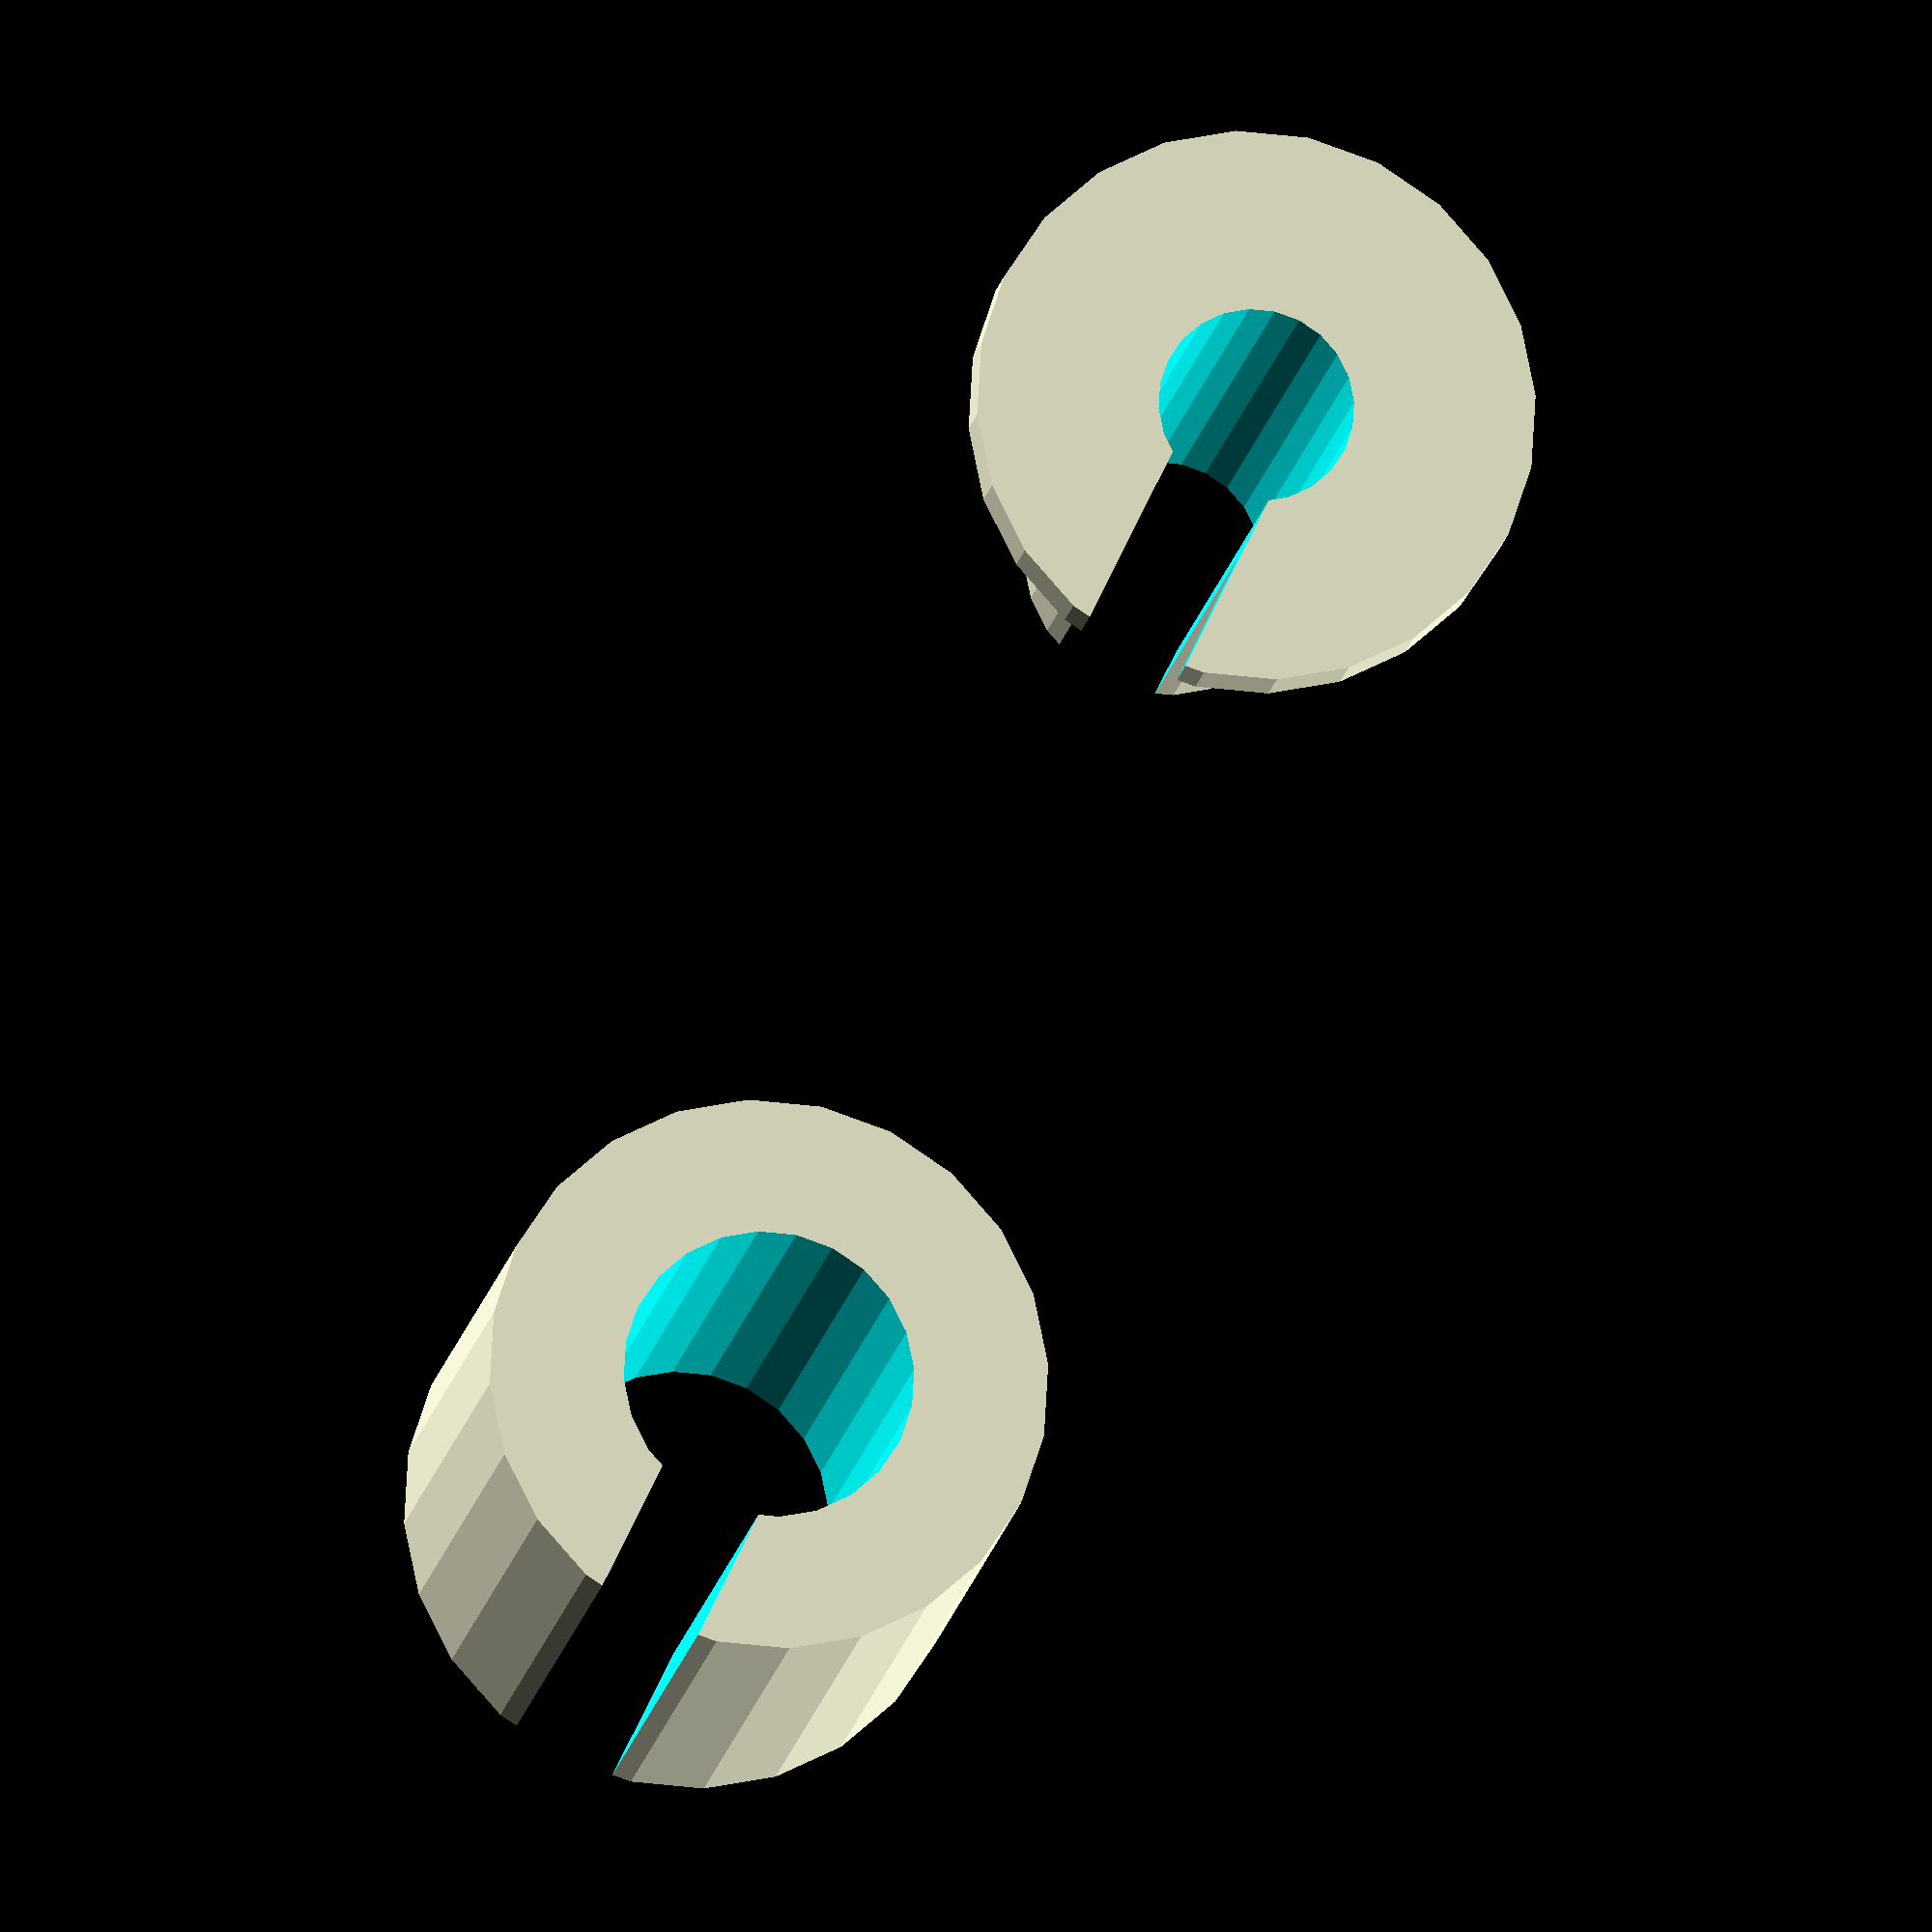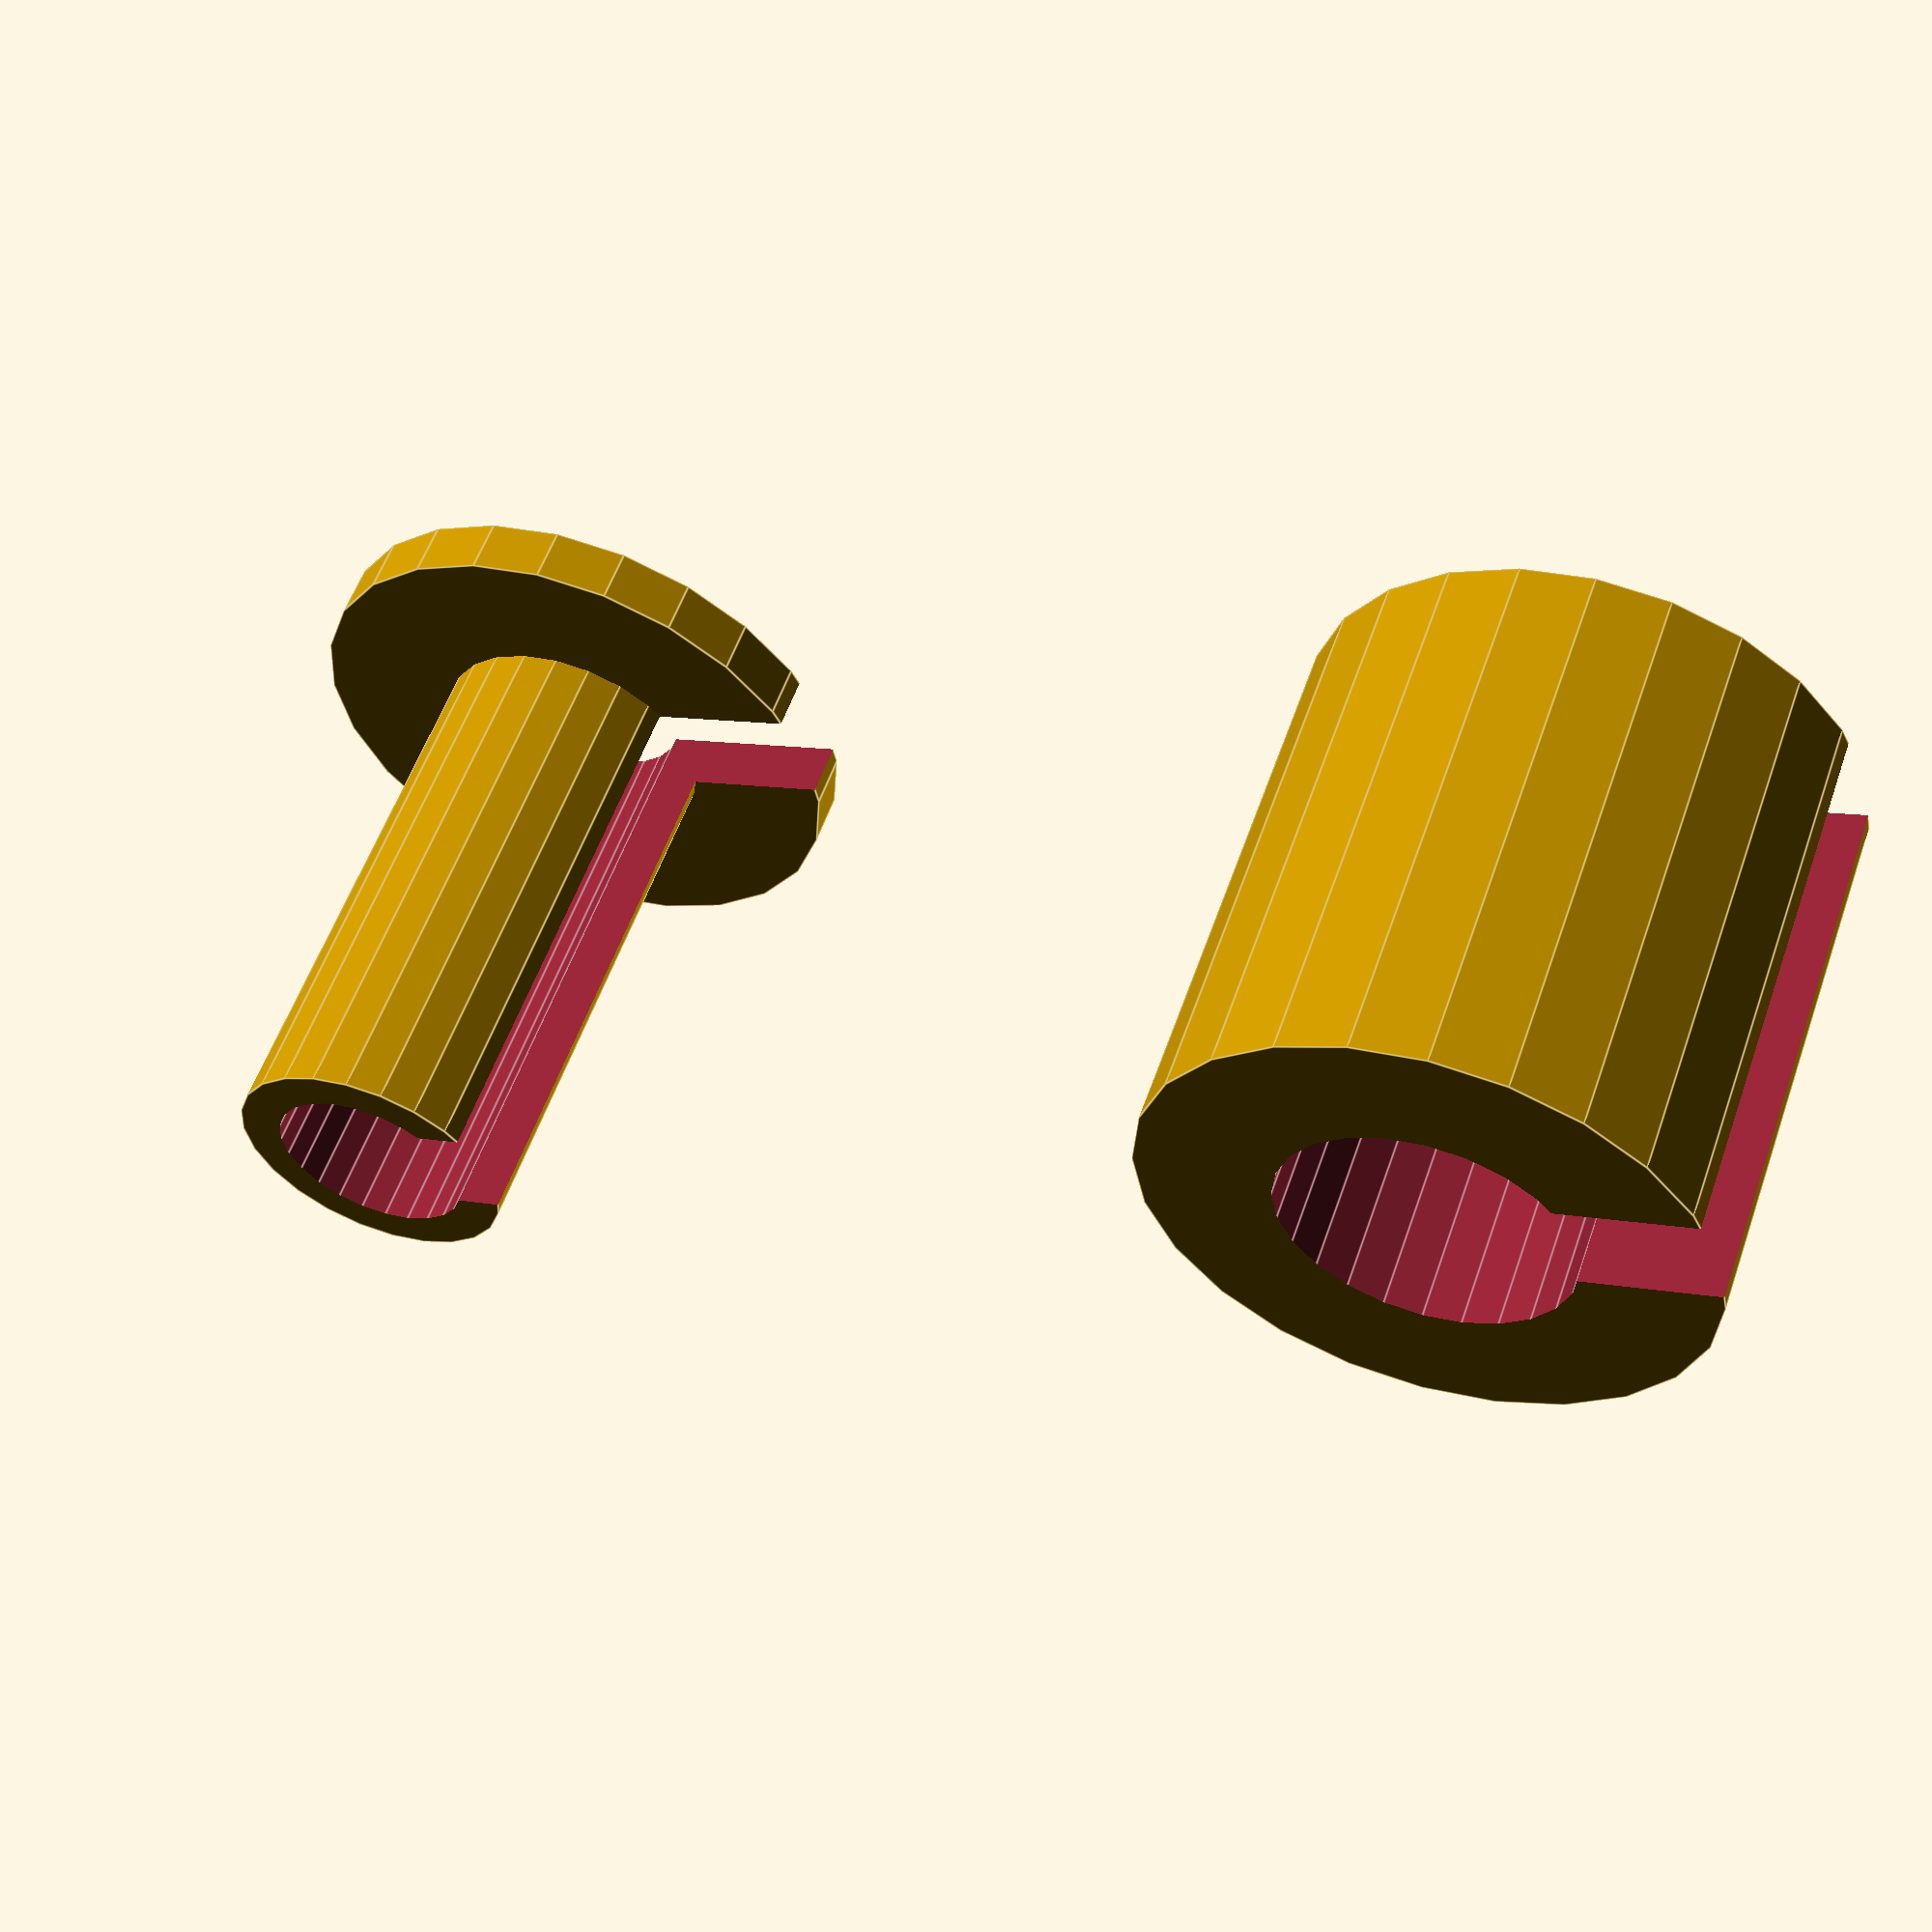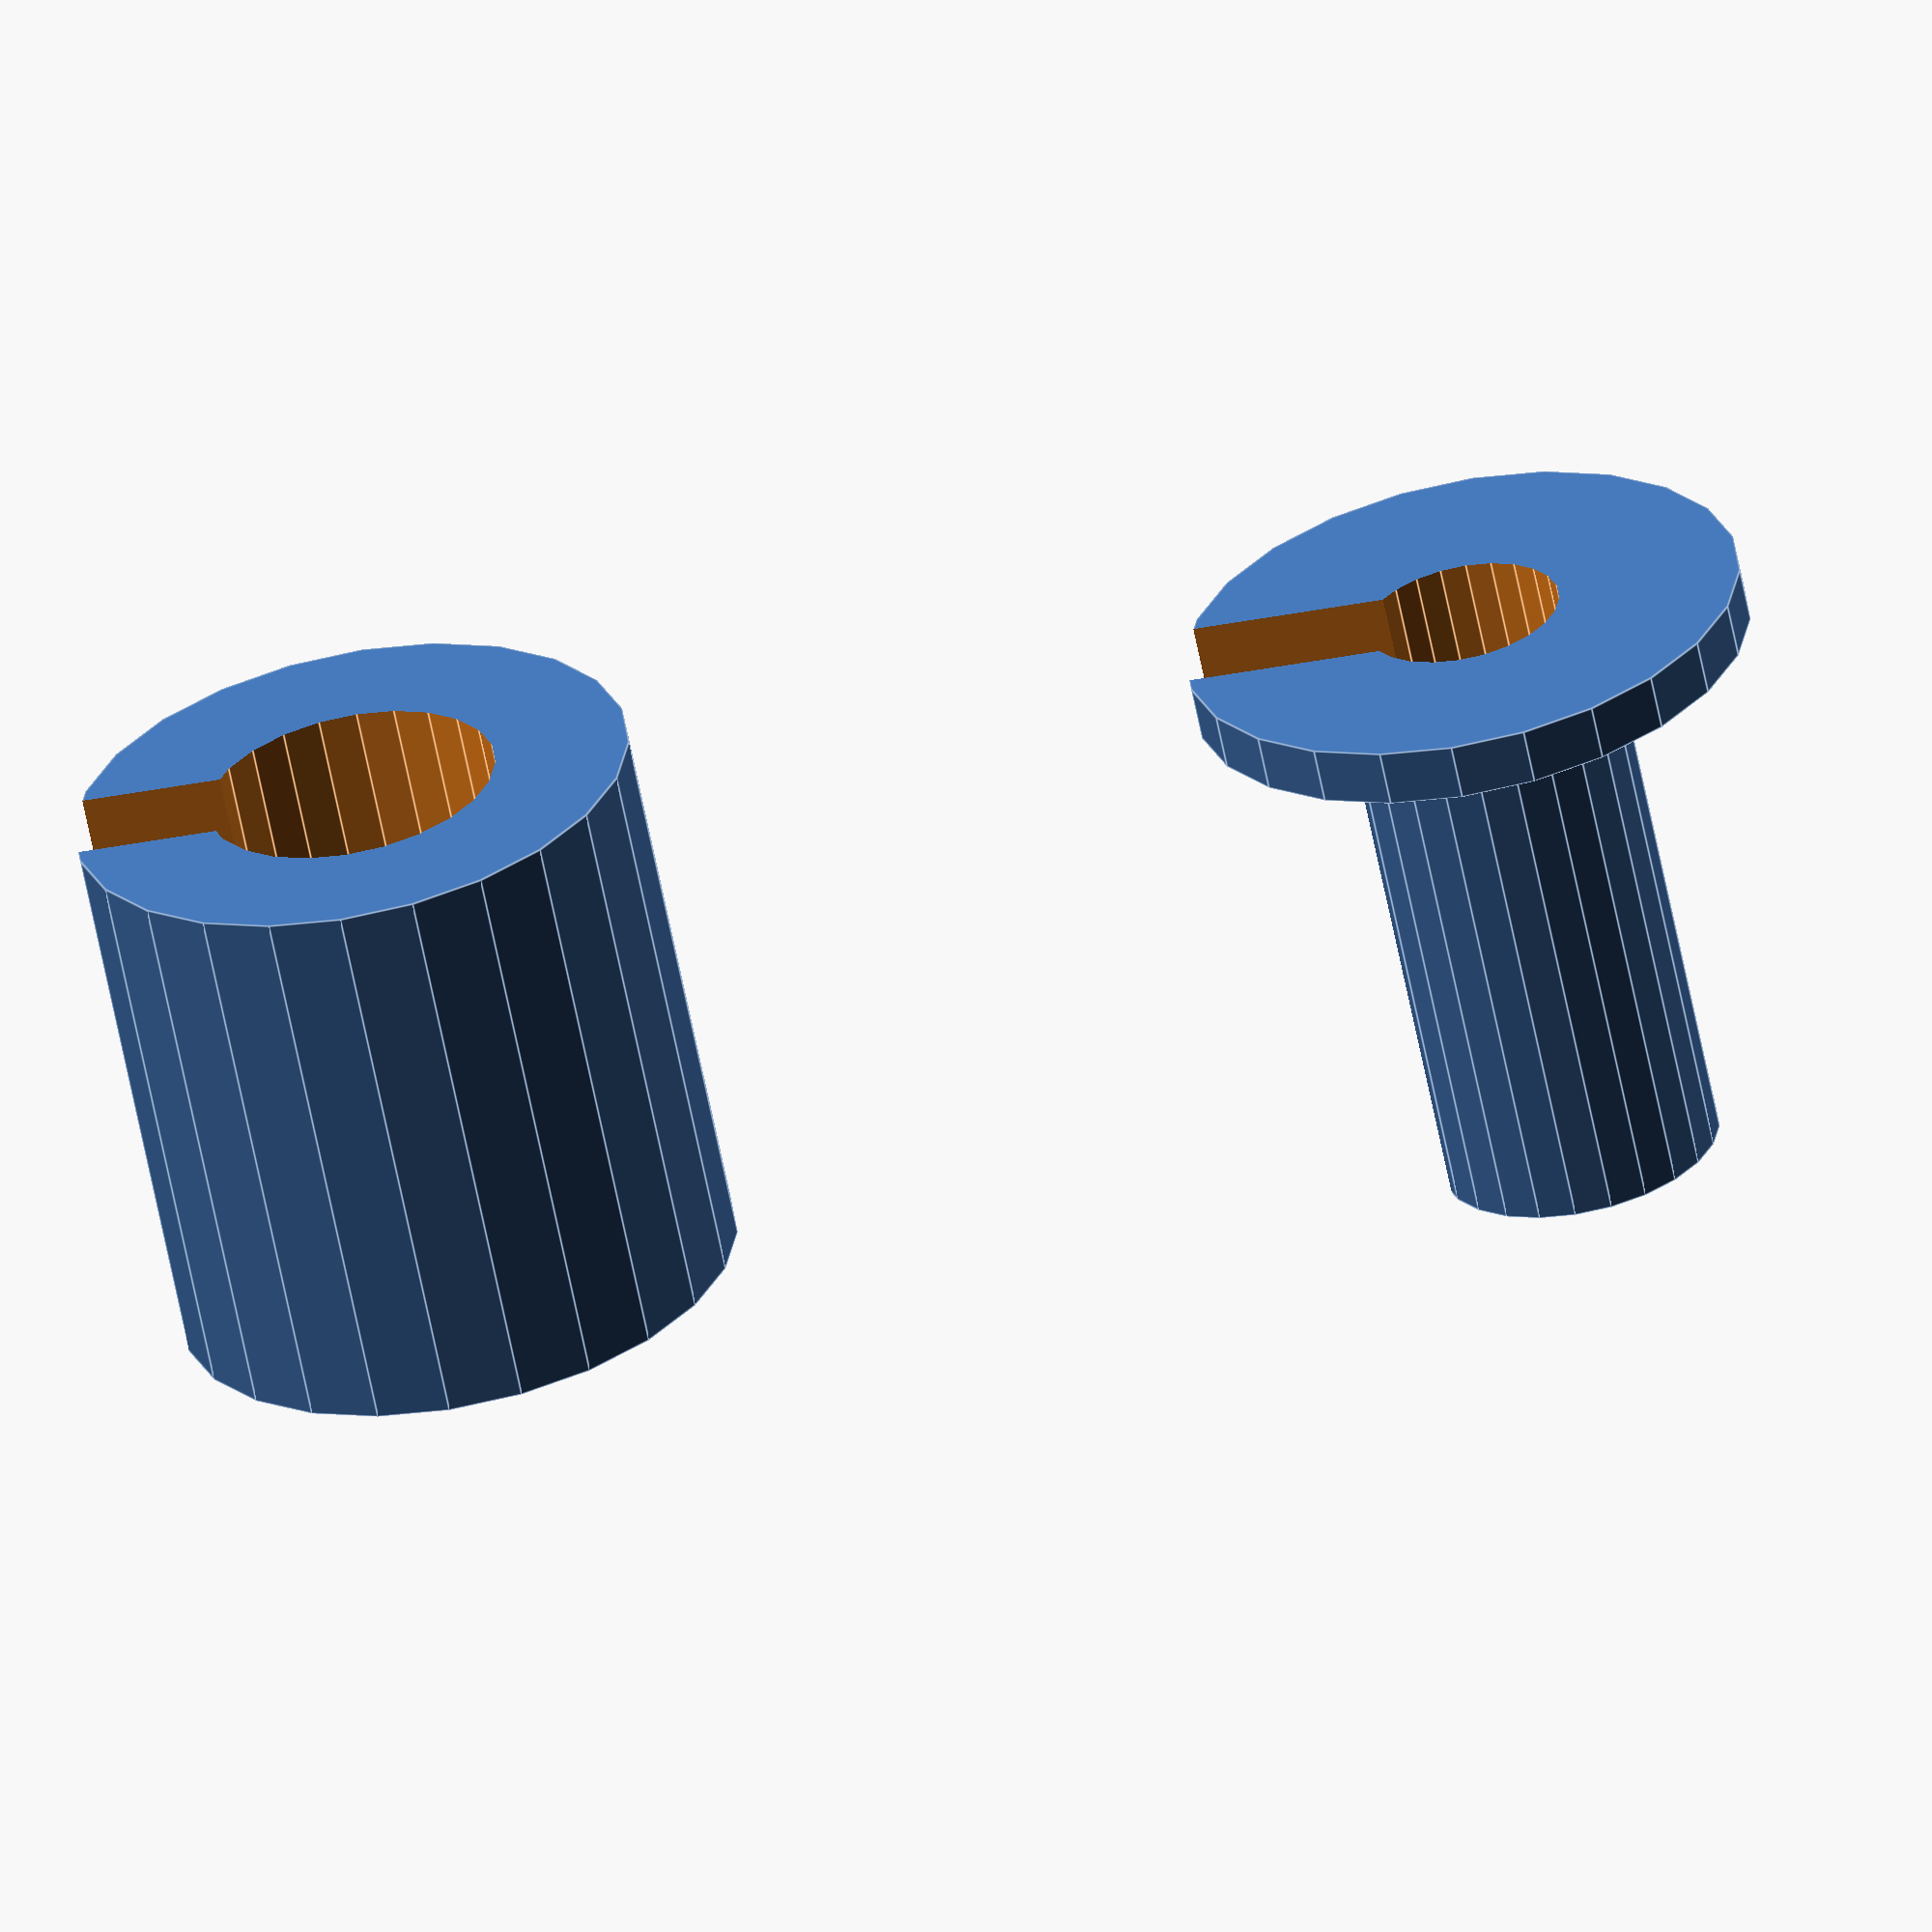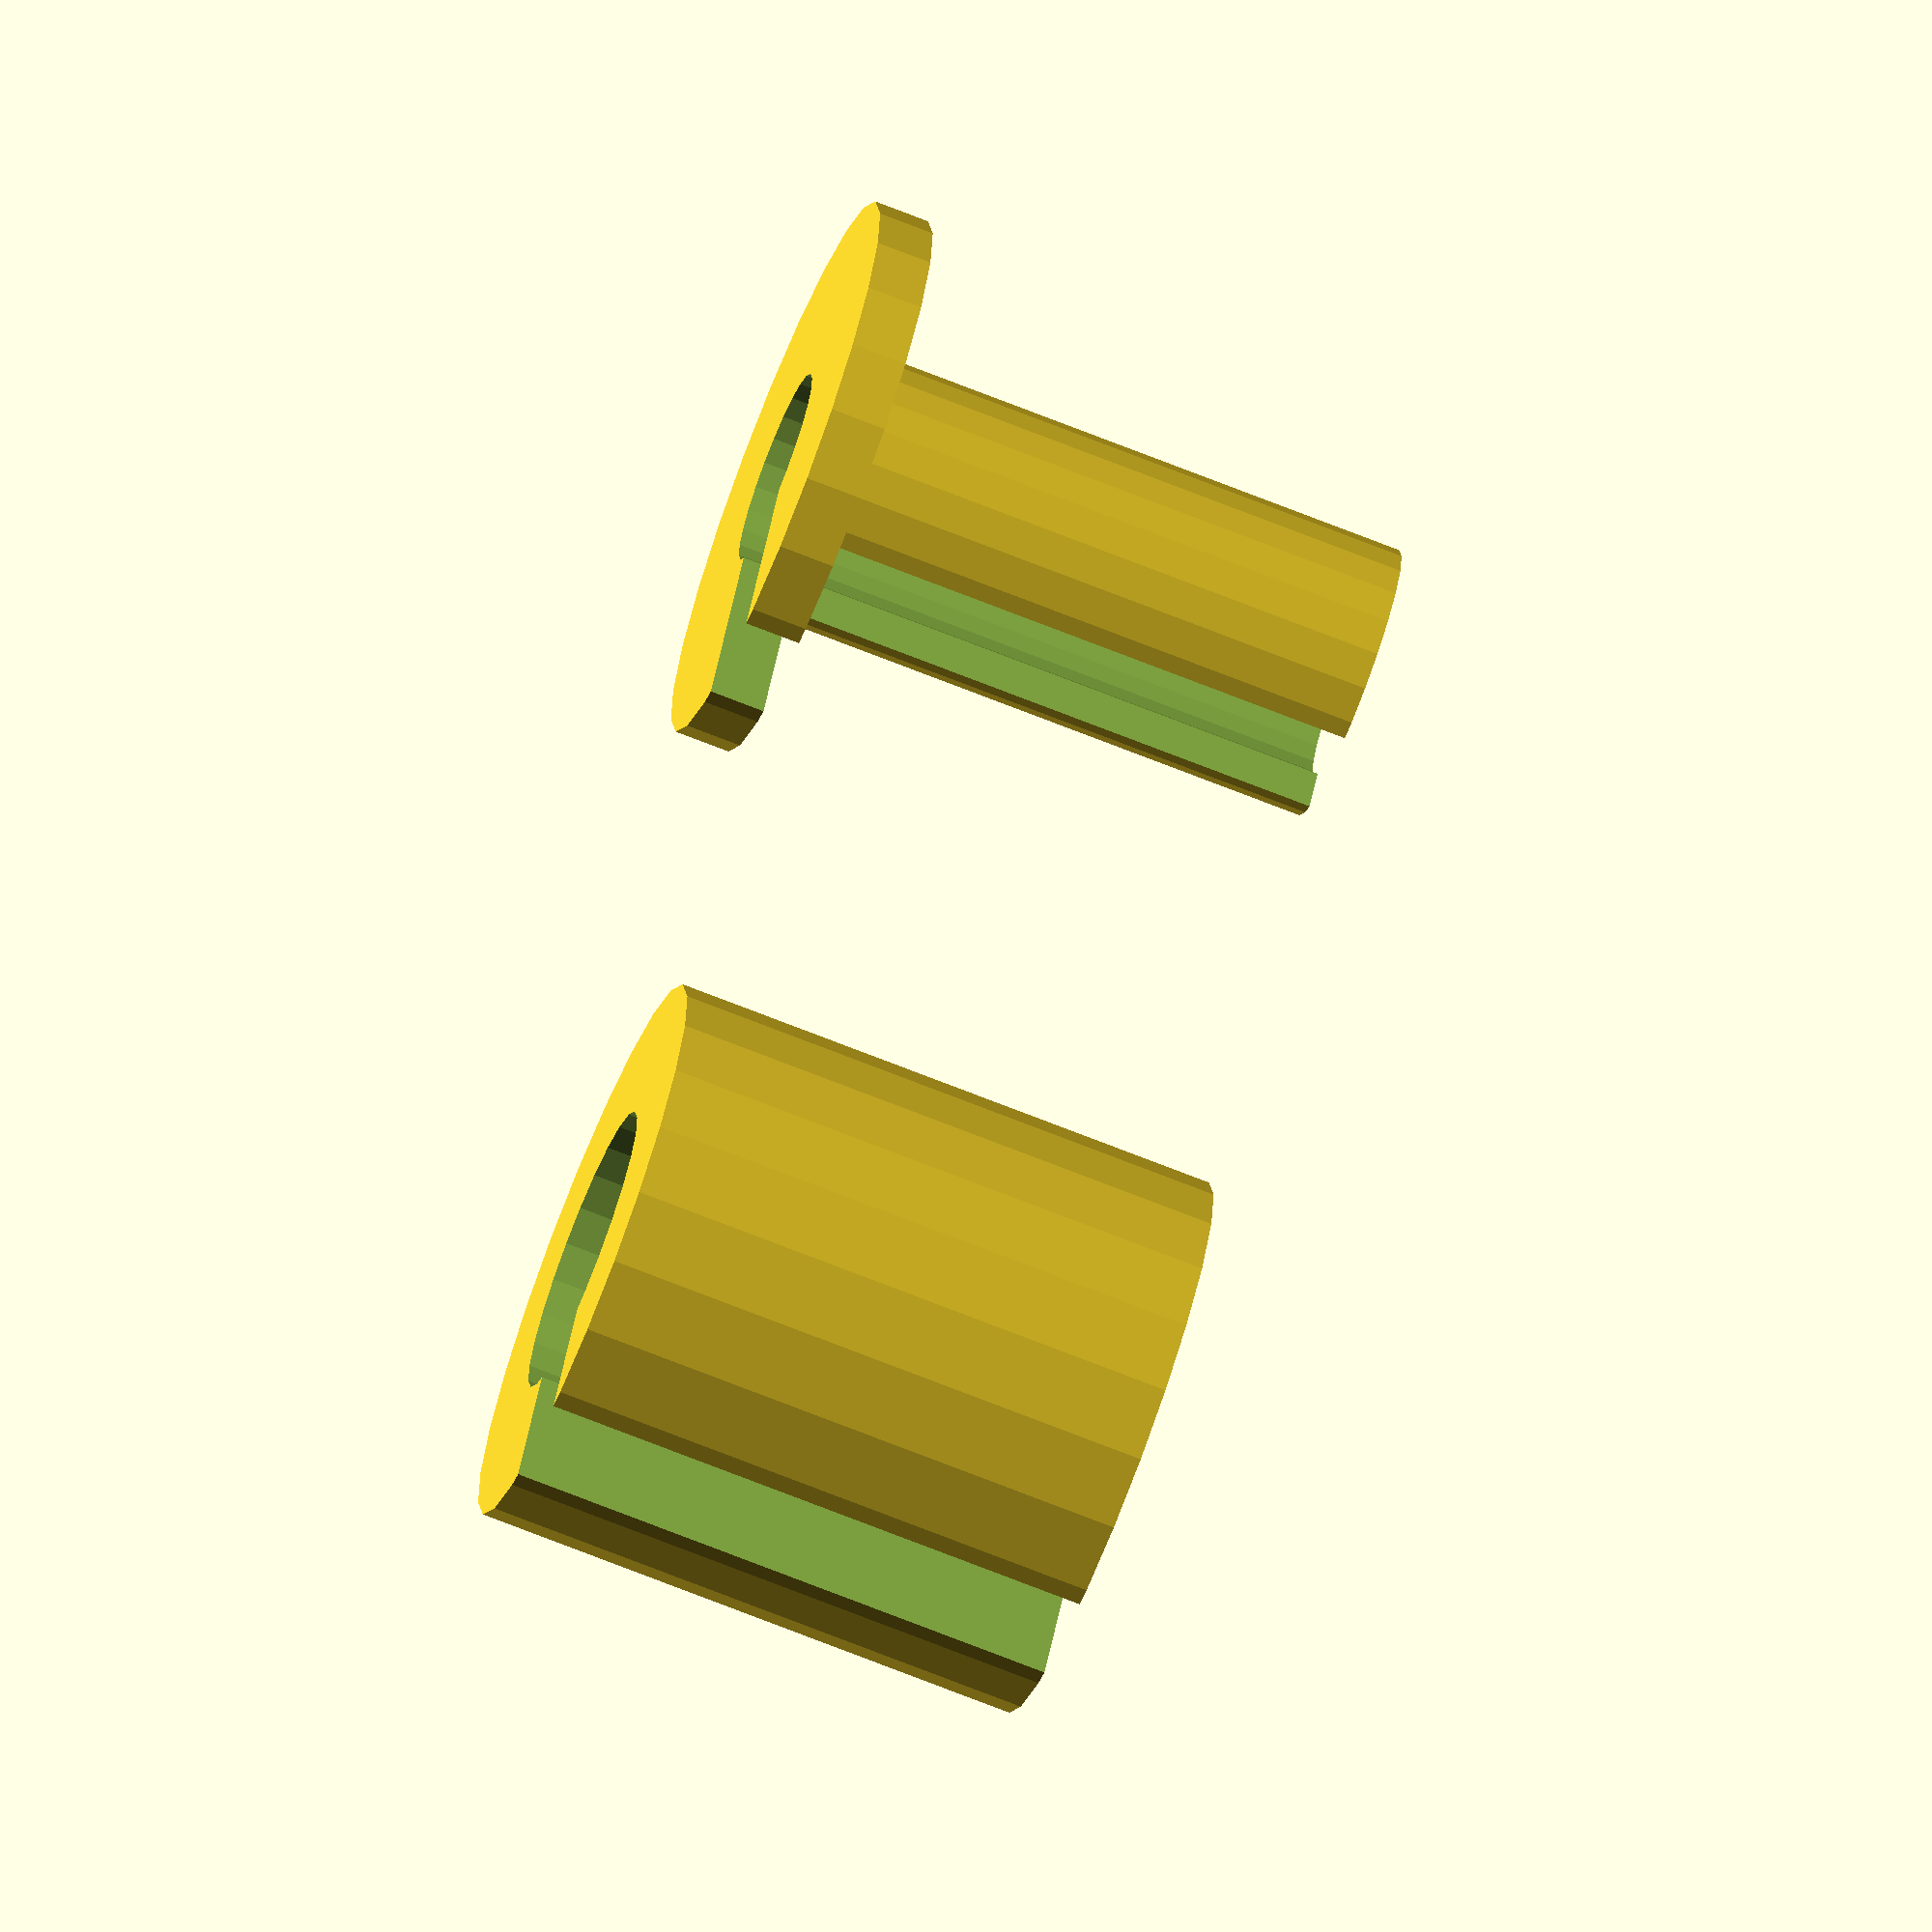
<openscad>
/**
 * This work is licensed under a <a rel="license" href="https://creativecommons.org/licenses/by-sa/4.0/">Creative Commons Attribution 4.0 Unported License</a>.
 * You can find this on thingiverse: http://www.thingiverse.com/thing:1837609
 */

$fn = 24;
inner_diam = 1.75;

// inner ring
difference() {
    union() {
        cylinder(r=inner_diam+3.25, h=1);
        translate([0, 0, 0.9]) {
            cylinder(r=inner_diam+0.75, h=10);
        }
    }
    translate([0, 0, -1]) {
        cylinder(r=inner_diam, h=20);
        translate([0, -0.95, 0]) {
            cube([10, inner_diam+0.15, 20]);
        }
    }
}

// outer ring
translate([20, 0, 0]) {
    difference() {
        cylinder(r=inner_diam+3.25, h=10);
        translate([0, 0, -1]) {
            cylinder(r=inner_diam+0.85, h=20);
            translate([0, -0.95, 0]) {
                cube([10, inner_diam+0.15, 20]);
            }
        }
    }
}
</openscad>
<views>
elev=194.5 azim=244.2 roll=8.7 proj=o view=solid
elev=123.8 azim=161.0 roll=160.9 proj=p view=edges
elev=61.9 azim=357.8 roll=191.1 proj=o view=edges
elev=71.2 azim=62.6 roll=248.3 proj=o view=solid
</views>
